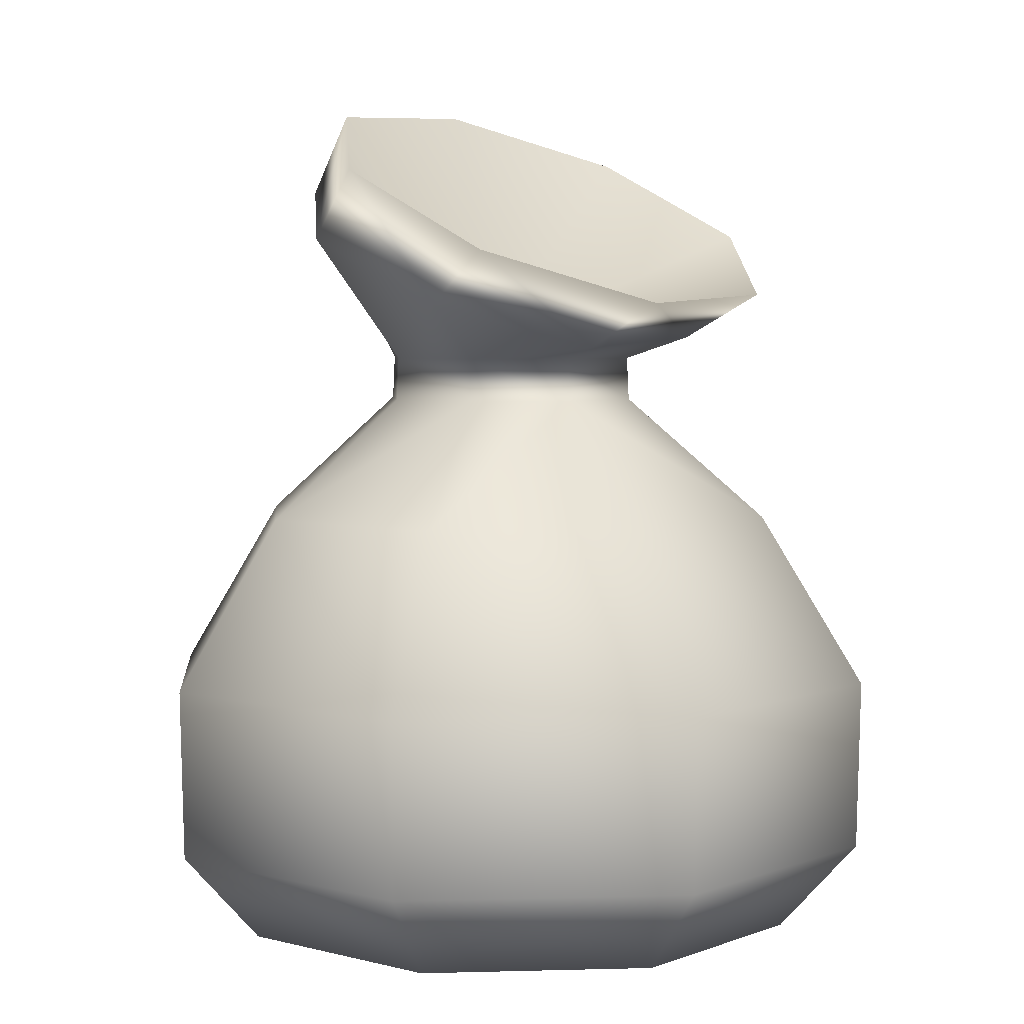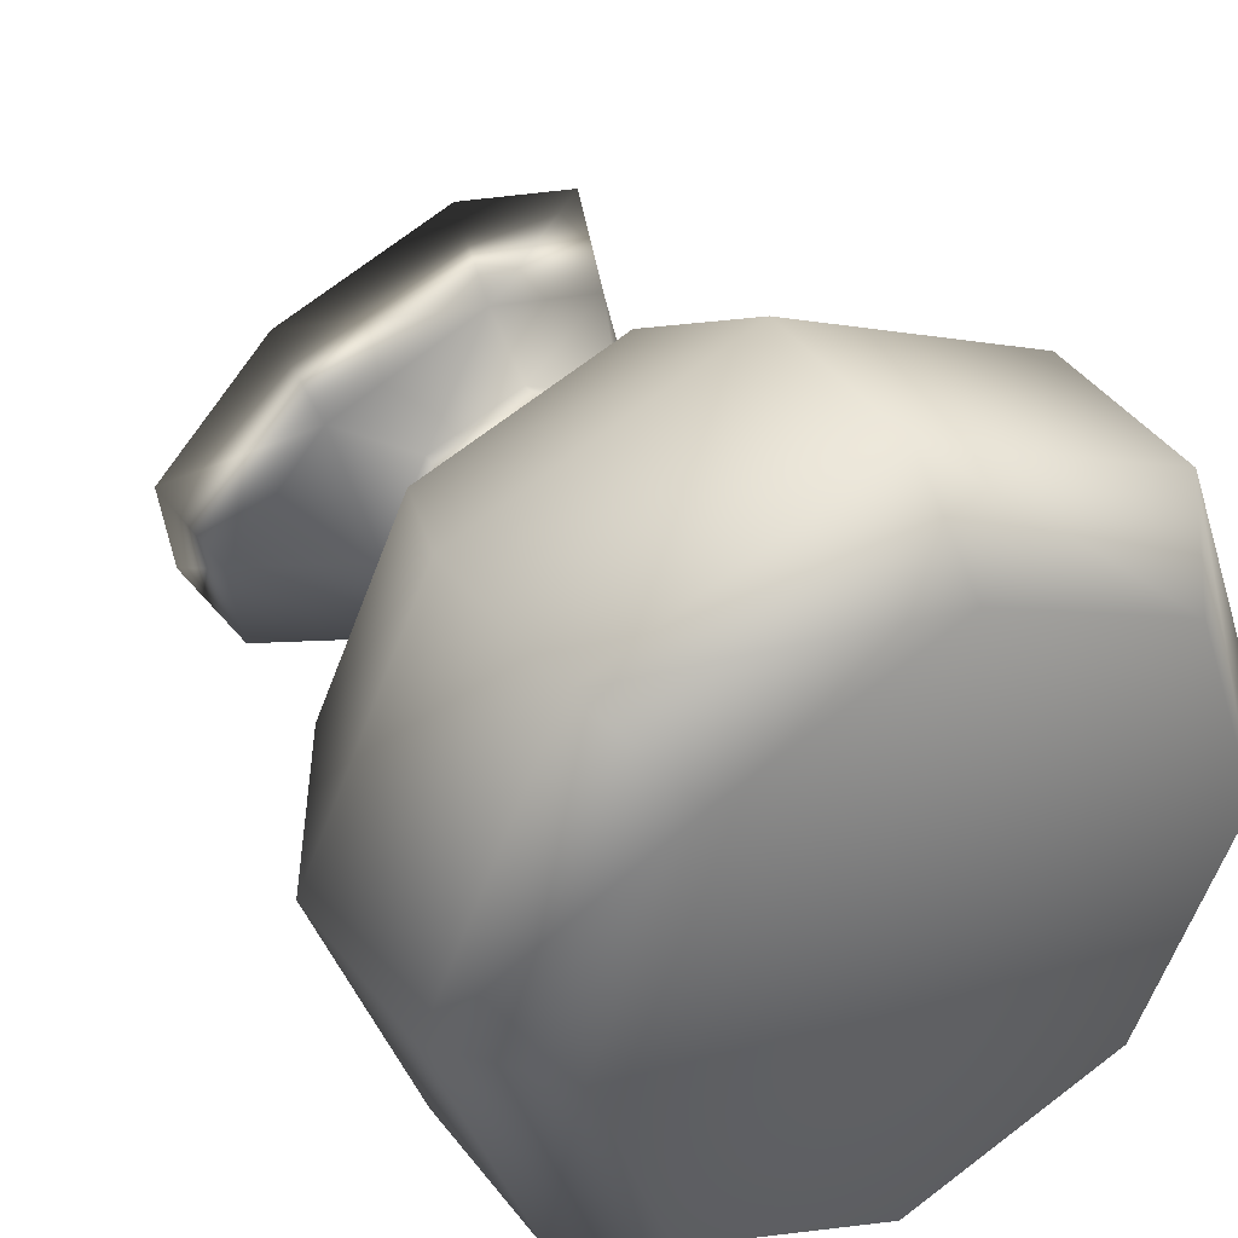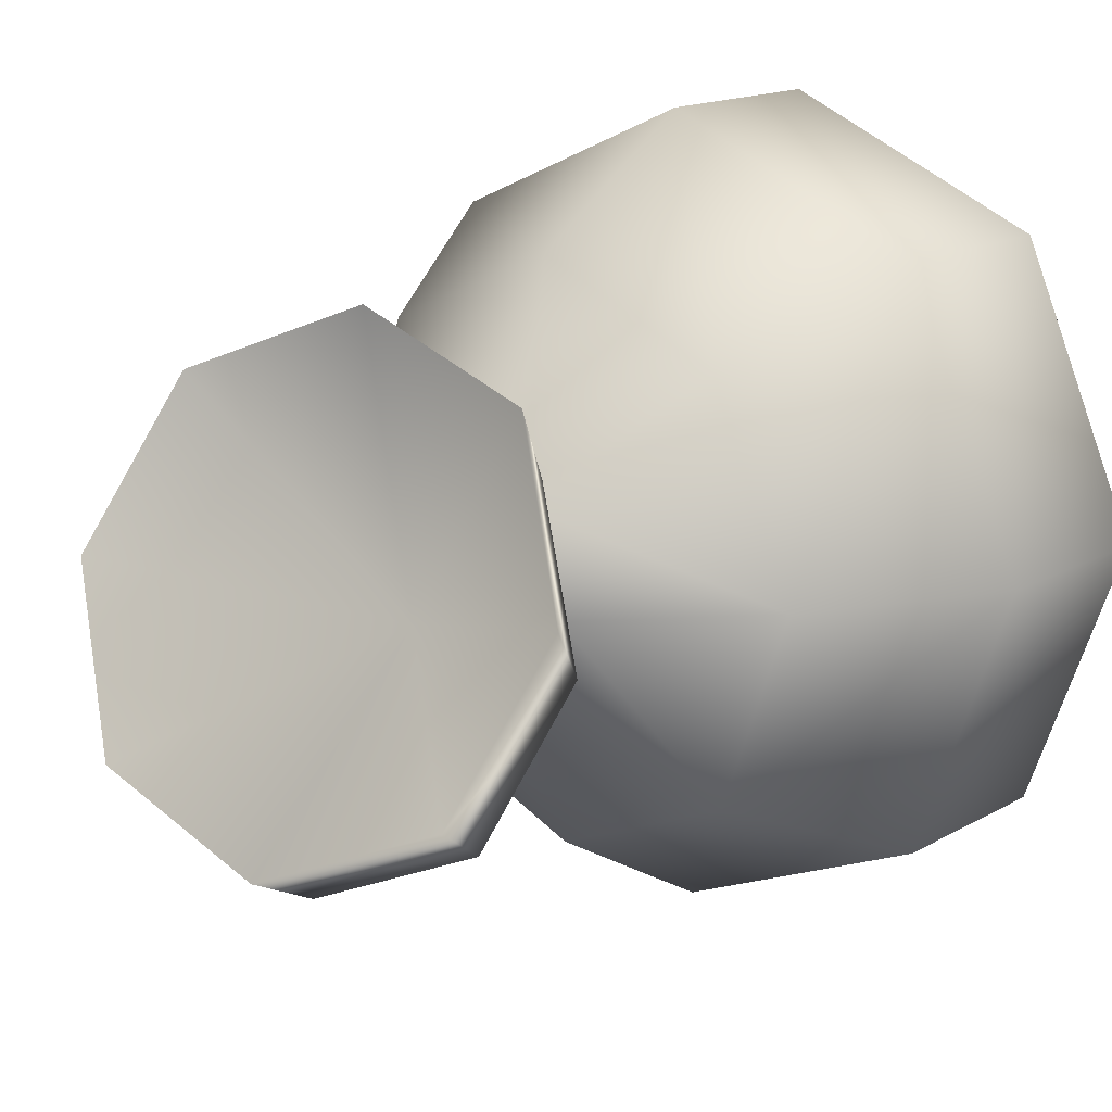
<metadata>
{"format":"obj","ext":"obj","renderer":"f3d","projection":"perspective","resolution":1024,"background":"white","views":[{"elev":4.4,"azim":-69.9,"up":"+Y"},{"elev":38.7,"azim":-32.0,"up":"+Z"},{"elev":18.4,"azim":-135.3,"up":"+Z"}]}
</metadata>
<code>
o
v -0.02756 0.533 -0.0464
v 0.4202 0.8636 0.5847
v 0.5523 1.102 0.1315
v -0.02756 0.533 -0.0464
v -0.02843 0.675 0.7909
v 0.4202 0.8636 0.5847
v -0.02756 0.533 -0.0464
v 0.5523 1.102 0.1315
v 0.2903 1.25 -0.303
v -0.02756 0.533 -0.0464
v -0.531 0.6464 0.6294
v -0.02843 0.675 0.7909
v -0.02756 0.533 -0.0464
v 0.2903 1.25 -0.303
v -0.2123 1.222 -0.4644
v -0.02756 0.533 -0.0464
v -0.793 0.7947 0.1949
v -0.531 0.6464 0.6294
v -0.02756 0.533 -0.0464
v -0.2123 1.222 -0.4644
v -0.661 1.033 -0.2582
v -0.02756 0.533 -0.0464
v -0.661 1.033 -0.2582
v -0.793 0.7947 0.1949
v 0.5359 0.002878 -0.5888
v 0.7951 0.002878 -0.03733
v 0.7426 -0.4934 -0.8161
v 0.5359 0.002878 -0.5888
v 0.4075 0.3635 -0.03541
v 0.7951 0.002878 -0.03733
v 0.5359 0.002878 -0.5888
v 0.7426 -0.4934 -0.8161
v -0.05181 -0.4934 -1.102
v 0.5359 0.002878 -0.5888
v 0.2816 0.3565 -0.3032
v 0.4075 0.3635 -0.03541
v 0.5359 0.002878 -0.5888
v -0.05181 -0.4934 -1.102
v -0.03733 0.002878 -0.7951
v 0.5359 0.002878 -0.5888
v 0.00314 0.3565 -0.4035
v 0.2816 0.3565 -0.3032
v 0.5359 0.002878 -0.5888
v -0.03733 0.002878 -0.7951
v 0.00314 0.3565 -0.4035
v 0.7951 0.002878 -0.03733
v 1.102 -0.4934 -0.05181
v 0.7426 -0.4934 -0.8161
v 0.7951 0.002878 -0.03733
v 0.4075 0.3635 -0.03541
v 0.3072 0.3565 0.243
v 0.7951 0.002878 -0.03733
v 0.5888 0.002878 0.5359
v 1.102 -0.4934 -0.05181
v 0.7951 0.002878 -0.03733
v 0.3072 0.3565 0.243
v 0.5888 0.002878 0.5359
v -0.05181 -0.4934 -1.102
v -0.8161 -0.4934 -0.7426
v -0.03733 0.002878 -0.7951
v -0.05181 -0.4934 -1.102
v 0.7426 -0.4934 -0.8161
v -0.05129 -0.9901 -1.092
v -0.05181 -0.4934 -1.102
v -0.8082 -0.9901 -0.7355
v -0.8161 -0.4934 -0.7426
v -0.05181 -0.4934 -1.102
v -0.05129 -0.9901 -1.092
v -0.8082 -0.9901 -0.7355
v 0.00314 0.3565 -0.4035
v -0.03733 0.002878 -0.7951
v -0.2646 0.3565 -0.2775
v 1.102 -0.4934 -0.05181
v 0.5888 0.002878 0.5359
v 0.8161 -0.4934 0.7426
v 1.102 -0.4934 -0.05181
v 0.7355 -0.9901 -0.8082
v 0.7426 -0.4934 -0.8161
v 1.102 -0.4934 -0.05181
v 0.8161 -0.4934 0.7426
v 1.092 -0.9901 -0.05129
v 1.102 -0.4934 -0.05181
v 1.092 -0.9901 -0.05129
v 0.7355 -0.9901 -0.8082
v 0.7426 -0.4934 -0.8161
v 0.7355 -0.9901 -0.8082
v -0.05129 -0.9901 -1.092
v 0.3072 0.3565 0.243
v 0.03943 0.3565 0.369
v 0.5888 0.002878 0.5359
v -0.8161 -0.4934 -0.7426
v -0.5888 0.002878 -0.5359
v -0.03733 0.002878 -0.7951
v -0.03733 0.002878 -0.7951
v -0.5888 0.002878 -0.5359
v -0.2646 0.3565 -0.2775
v -0.8082 -0.9901 -0.7355
v -0.05129 -0.9901 -1.092
v -0.6373 -1.25 -0.58
v 0.8161 -0.4934 0.7426
v 0.8082 -0.9901 0.7355
v 1.092 -0.9901 -0.05129
v 0.8161 -0.4934 0.7426
v 0.5888 0.002878 0.5359
v 0.03733 0.002878 0.7951
v 0.8161 -0.4934 0.7426
v 0.05181 -0.4934 1.102
v 0.8082 -0.9901 0.7355
v 0.8161 -0.4934 0.7426
v 0.03733 0.002878 0.7951
v 0.05181 -0.4934 1.102
v 0.5888 0.002878 0.5359
v 0.03943 0.3565 0.369
v 0.03733 0.002878 0.7951
v 0.7355 -0.9901 -0.8082
v -0.04047 -1.25 -0.8609
v -0.05129 -0.9901 -1.092
v 0.7355 -0.9901 -0.8082
v 1.092 -0.9901 -0.05129
v 0.58 -1.25 -0.6373
v 0.7355 -0.9901 -0.8082
v 0.58 -1.25 -0.6373
v -0.04047 -1.25 -0.8609
v -0.05129 -0.9901 -1.092
v -0.04047 -1.25 -0.8609
v -0.6373 -1.25 -0.58
v 0.8082 -0.9901 0.7355
v 0.05181 -0.4934 1.102
v 0.05129 -0.9901 1.092
v 0.8082 -0.9901 0.7355
v 0.8609 -1.25 -0.04047
v 1.092 -0.9901 -0.05129
v 0.8082 -0.9901 0.7355
v 0.05129 -0.9901 1.092
v 0.6373 -1.25 0.58
v 0.8082 -0.9901 0.7355
v 0.6373 -1.25 0.58
v 0.8609 -1.25 -0.04047
v 1.092 -0.9901 -0.05129
v 0.8609 -1.25 -0.04047
v 0.58 -1.25 -0.6373
v 0.03943 0.3565 0.369
v -0.239 0.3565 0.2686
v 0.03733 0.002878 0.7951
v -0.04047 -1.25 -0.8609
v 0 -1.25 0
v -0.6373 -1.25 -0.58
v -0.04047 -1.25 -0.8609
v 0.58 -1.25 -0.6373
v 0 -1.25 0
v 0.05181 -0.4934 1.102
v -0.7426 -0.4934 0.8161
v 0.05129 -0.9901 1.092
v 0.05181 -0.4934 1.102
v 0.03733 0.002878 0.7951
v -0.5359 0.002878 0.5888
v 0.05181 -0.4934 1.102
v -0.5359 0.002878 0.5888
v -0.7426 -0.4934 0.8161
v 0.03733 0.002878 0.7951
v -0.239 0.3565 0.2686
v -0.5359 0.002878 0.5888
v 0.6373 -1.25 0.58
v 0 -1.25 0
v 0.8609 -1.25 -0.04047
v 0.6373 -1.25 0.58
v 0.05129 -0.9901 1.092
v 0.04047 -1.25 0.8609
v 0.6373 -1.25 0.58
v 0.04047 -1.25 0.8609
v 0 -1.25 0
v 0.58 -1.25 -0.6373
v 0.8609 -1.25 -0.04047
v 0 -1.25 0
v -0.7426 -0.4934 0.8161
v -0.5359 0.002878 0.5888
v -0.7951 0.002878 0.03733
v -0.7426 -0.4934 0.8161
v -0.7355 -0.9901 0.8082
v 0.05129 -0.9901 1.092
v -0.7426 -0.4934 0.8161
v -0.7951 0.002878 0.03733
v -1.102 -0.4934 0.05181
v -0.7426 -0.4934 0.8161
v -1.102 -0.4934 0.05181
v -0.7355 -0.9901 0.8082
v 0.05129 -0.9901 1.092
v -0.7355 -0.9901 0.8082
v 0.04047 -1.25 0.8609
v -0.5359 0.002878 0.5888
v -0.239 0.3565 0.2686
v -0.7951 0.002878 0.03733
v -1.102 -0.4934 0.05181
v -1.092 -0.9901 0.05129
v -0.7355 -0.9901 0.8082
v -1.102 -0.4934 0.05181
v -0.7951 0.002878 0.03733
v -0.5888 0.002878 -0.5359
v -1.102 -0.4934 0.05181
v -0.8161 -0.4934 -0.7426
v -1.092 -0.9901 0.05129
v -1.102 -0.4934 0.05181
v -0.5888 0.002878 -0.5359
v -0.8161 -0.4934 -0.7426
v 0.04047 -1.25 0.8609
v -0.7355 -0.9901 0.8082
v -0.58 -1.25 0.6373
v 0.04047 -1.25 0.8609
v -0.58 -1.25 0.6373
v 0 -1.25 0
v -0.7355 -0.9901 0.8082
v -1.092 -0.9901 0.05129
v -0.58 -1.25 0.6373
v -0.239 0.3565 0.2686
v -0.3649 0.3565 0.000872
v -0.7951 0.002878 0.03733
v -0.7951 0.002878 0.03733
v -0.3649 0.3565 0.000872
v -0.5888 0.002878 -0.5359
v -0.8161 -0.4934 -0.7426
v -0.8082 -0.9901 -0.7355
v -1.092 -0.9901 0.05129
v -0.58 -1.25 0.6373
v -1.092 -0.9901 0.05129
v -0.8609 -1.25 0.04047
v -0.58 -1.25 0.6373
v -0.8609 -1.25 0.04047
v 0 -1.25 0
v -1.092 -0.9901 0.05129
v -0.8082 -0.9901 -0.7355
v -0.8609 -1.25 0.04047
v -0.3649 0.3565 0.000872
v -0.2646 0.3565 -0.2775
v -0.5888 0.002878 -0.5359
v -0.8082 -0.9901 -0.7355
v -0.6373 -1.25 -0.58
v -0.8609 -1.25 0.04047
v -0.6373 -1.25 -0.58
v 0 -1.25 0
v -0.8609 -1.25 0.04047
v 0.3956 0.7045 0.3785
v 0.3027 0.4828 0.2388
v 0.4002 0.4742 -0.03506
v 0.3956 0.7045 0.3785
v 0.03908 0.4828 0.3629
v 0.3027 0.4828 0.2388
v 0.3956 0.7045 0.3785
v 0.4002 0.4742 -0.03506
v 0.5223 0.9009 -0.04082
v 0.3956 0.7045 0.3785
v -0.0157 0.5472 0.569
v 0.03908 0.4828 0.3629
v 0.3956 0.7045 0.3785
v 0.5223 0.9009 -0.04082
v 0.5523 1.102 0.1315
v 0.3956 0.7045 0.3785
v 0.4202 0.8636 0.5847
v -0.0157 0.5472 0.569
v 0.3956 0.7045 0.3785
v 0.5523 1.102 0.1315
v 0.4202 0.8636 0.5847
v 0.4002 0.4742 -0.03506
v 0.2774 0.4828 -0.2987
v 0.5223 0.9009 -0.04082
v 0.03908 0.4828 0.3629
v -0.0157 0.5472 0.569
v -0.2348 0.4828 0.2641
v 0.5523 1.102 0.1315
v 0.5223 0.9009 -0.04082
v 0.2903 1.25 -0.303
v 0.4202 0.8636 0.5847
v -0.02843 0.675 0.7909
v -0.0157 0.5472 0.569
v 0.2774 0.4828 -0.2987
v 0.2899 1.021 -0.4433
v 0.5223 0.9009 -0.04082
v 0.2774 0.4828 -0.2987
v 0.003314 0.4828 -0.3972
v 0.2899 1.021 -0.4433
v 0.5223 0.9009 -0.04082
v 0.2899 1.021 -0.4433
v 0.2903 1.25 -0.303
v -0.2348 0.4828 0.2641
v -0.0157 0.5472 0.569
v -0.471 0.5206 0.4192
v -0.2348 0.4828 0.2641
v -0.471 0.5206 0.4192
v -0.3588 0.4828 0.000698
v -0.02843 0.675 0.7909
v -0.531 0.6464 0.6294
v -0.0157 0.5472 0.569
v -0.0157 0.5472 0.569
v -0.531 0.6464 0.6294
v -0.471 0.5206 0.4192
v 0.003314 0.4828 -0.3972
v -0.1654 0.9946 -0.5929
v 0.2899 1.021 -0.4433
v 0.003314 0.4828 -0.3972
v -0.2601 0.4828 -0.2734
v -0.1654 0.9946 -0.5929
v 0.2903 1.25 -0.303
v 0.2899 1.021 -0.4433
v -0.2123 1.222 -0.4644
v 0.2899 1.021 -0.4433
v -0.1654 0.9946 -0.5929
v -0.2123 1.222 -0.4644
v -0.3588 0.4828 0.000698
v -0.471 0.5206 0.4192
v -0.7034 0.6408 0.01675
v -0.3588 0.4828 0.000698
v -0.7034 0.6408 0.01675
v -0.2601 0.4828 -0.2734
v -0.531 0.6464 0.6294
v -0.793 0.7947 0.1949
v -0.471 0.5206 0.4192
v -0.471 0.5206 0.4192
v -0.793 0.7947 0.1949
v -0.7034 0.6408 0.01675
v -0.2601 0.4828 -0.2734
v -0.5767 0.8371 -0.4024
v -0.1654 0.9946 -0.5929
v -0.1654 0.9946 -0.5929
v -0.5767 0.8371 -0.4024
v -0.2123 1.222 -0.4644
v -0.2601 0.4828 -0.2734
v -0.7034 0.6408 0.01675
v -0.5767 0.8371 -0.4024
v -0.793 0.7947 0.1949
v -0.661 1.033 -0.2582
v -0.7034 0.6408 0.01675
v -0.7034 0.6408 0.01675
v -0.661 1.033 -0.2582
v -0.5767 0.8371 -0.4024
v -0.5767 0.8371 -0.4024
v -0.661 1.033 -0.2582
v -0.2123 1.222 -0.4644
v 0.5413 0.3319 0.05827
v 0.2877 0.3722 -0.05669
v 0.5335 0.3319 -0.1089
v 0.5413 0.3319 0.05827
v 0.2917 0.3722 0.02948
v 0.2877 0.3722 -0.05669
v 0.5413 0.3319 0.05827
v 0.5335 0.3319 -0.1089
v 0.8178 0.2304 0.04518
v 0.5413 0.3319 0.05827
v 0.2917 0.4585 0.02948
v 0.2917 0.3722 0.02948
v 0.5413 0.3319 0.05827
v 0.8178 0.2304 0.04518
v 0.889 0.3816 0.04187
v 0.5413 0.3319 0.05827
v 0.5413 0.499 0.05827
v 0.2917 0.4585 0.02948
v 0.5413 0.3319 0.05827
v 0.889 0.3816 0.04187
v 0.5413 0.499 0.05827
v 0.5335 0.3319 -0.1089
v 0.81 0.2304 -0.1218
v 0.8178 0.2304 0.04518
v 0.2917 0.4585 0.02948
v 0.5413 0.499 0.05827
v 0.5335 0.499 -0.1089
v 0.2917 0.4585 0.02948
v 0.5335 0.499 -0.1089
v 0.2877 0.4585 -0.05669
v 0.889 0.3816 0.04187
v 0.8178 0.2304 0.04518
v 0.81 0.2304 -0.1218
v 0.889 0.3816 0.04187
v 0.8811 0.3816 -0.1251
v 0.5413 0.499 0.05827
v 0.889 0.3816 0.04187
v 0.81 0.2304 -0.1218
v 0.8811 0.3816 -0.1251
v 0.5413 0.499 0.05827
v 0.8811 0.3816 -0.1251
v 0.5335 0.499 -0.1089
v 0.2877 0.4585 -0.05669
v 0.5335 0.499 -0.1089
v 0.2877 0.3722 -0.05669
v 0.8811 0.3816 -0.1251
v 0.5335 0.3319 -0.1089
v 0.5335 0.499 -0.1089
v 0.8811 0.3816 -0.1251
v 0.81 0.2304 -0.1218
v 0.5335 0.3319 -0.1089
v 0.5335 0.3319 -0.1089
v 0.2877 0.3722 -0.05669
v 0.5335 0.499 -0.1089
v 0.5734 0.4453 -0.1799
v 0.3187 0.3385 -0.1253
v 0.471 0.424 -0.3103
v 0.5734 0.4453 -0.1799
v 0.3716 0.3495 -0.05774
v 0.3187 0.3385 -0.1253
v 0.5734 0.4453 -0.1799
v 0.471 0.424 -0.3103
v 0.7972 0.4981 -0.3642
v 0.5734 0.4453 -0.1799
v 0.3313 0.4233 -0.0382
v 0.3716 0.3495 -0.05774
v 0.5734 0.4453 -0.1799
v 0.7972 0.4981 -0.3642
v 0.7719 0.6633 -0.3712
v 0.5734 0.4453 -0.1799
v 0.4953 0.588 -0.1418
v 0.3313 0.4233 -0.0382
v 0.5734 0.4453 -0.1799
v 0.7719 0.6633 -0.3712
v 0.4953 0.588 -0.1418
v 0.471 0.424 -0.3103
v 0.695 0.4769 -0.4946
v 0.7972 0.4981 -0.3642
v 0.3313 0.4233 -0.0382
v 0.4953 0.588 -0.1418
v 0.3929 0.5667 -0.2723
v 0.3313 0.4233 -0.0382
v 0.3929 0.5667 -0.2723
v 0.2784 0.4123 -0.1055
v 0.7719 0.6633 -0.3712
v 0.7972 0.4981 -0.3642
v 0.695 0.4769 -0.4946
v 0.7719 0.6633 -0.3712
v 0.6697 0.6421 -0.5017
v 0.4953 0.588 -0.1418
v 0.7719 0.6633 -0.3712
v 0.695 0.4769 -0.4946
v 0.6697 0.6421 -0.5017
v 0.4953 0.588 -0.1418
v 0.6697 0.6421 -0.5017
v 0.3929 0.5667 -0.2723
v 0.2784 0.4123 -0.1055
v 0.3929 0.5667 -0.2723
v 0.3187 0.3385 -0.1253
v 0.6697 0.6421 -0.5017
v 0.471 0.424 -0.3103
v 0.3929 0.5667 -0.2723
v 0.6697 0.6421 -0.5017
v 0.695 0.4769 -0.4946
v 0.471 0.424 -0.3103
v 0.471 0.424 -0.3103
v 0.3187 0.3385 -0.1253
v 0.3929 0.5667 -0.2723
v 0.3072 0.3565 0.243
v 0.03908 0.4828 0.3629
v 0.03943 0.3565 0.369
v 0.3072 0.3565 0.243
v 0.3027 0.4828 0.2388
v 0.03908 0.4828 0.3629
v 0.3072 0.3565 0.243
v 0.4002 0.4742 -0.03506
v 0.3027 0.4828 0.2388
v 0.3072 0.3565 0.243
v 0.4075 0.3635 -0.03541
v 0.4002 0.4742 -0.03506
v 0.03943 0.3565 0.369
v 0.03908 0.4828 0.3629
v -0.2348 0.4828 0.2641
v 0.03943 0.3565 0.369
v -0.2348 0.4828 0.2641
v -0.239 0.3565 0.2686
v 0.4075 0.3635 -0.03541
v 0.2816 0.3565 -0.3032
v 0.4002 0.4742 -0.03506
v -0.2348 0.4828 0.2641
v -0.3588 0.4828 0.000698
v -0.239 0.3565 0.2686
v 0.2816 0.3565 -0.3032
v 0.2774 0.4828 -0.2987
v 0.4002 0.4742 -0.03506
v 0.2816 0.3565 -0.3032
v 0.00314 0.3565 -0.4035
v 0.2774 0.4828 -0.2987
v -0.3588 0.4828 0.000698
v -0.3649 0.3565 0.000872
v -0.239 0.3565 0.2686
v -0.3588 0.4828 0.000698
v -0.2601 0.4828 -0.2734
v -0.3649 0.3565 0.000872
v 0.00314 0.3565 -0.4035
v 0.003314 0.4828 -0.3972
v 0.2774 0.4828 -0.2987
v 0.00314 0.3565 -0.4035
v -0.2646 0.3565 -0.2775
v 0.003314 0.4828 -0.3972
v -0.2601 0.4828 -0.2734
v -0.2646 0.3565 -0.2775
v -0.3649 0.3565 0.000872
v -0.2646 0.3565 -0.2775
v -0.2601 0.4828 -0.2734
v 0.003314 0.4828 -0.3972
f 1 2 3
f 4 5 6
f 7 8 9
f 10 11 12
f 13 14 15
f 16 17 18
f 19 20 21
f 22 23 24
f 25 26 27
f 28 29 30
f 31 32 33
f 34 35 36
f 37 38 39
f 40 41 42
f 43 44 45
f 46 47 48
f 49 50 51
f 52 53 54
f 55 56 57
f 58 59 60
f 61 62 63
f 64 65 66
f 67 68 69
f 70 71 72
f 73 74 75
f 76 77 78
f 79 80 81
f 82 83 84
f 85 86 87
f 88 89 90
f 91 92 93
f 94 95 96
f 97 98 99
f 100 101 102
f 103 104 105
f 106 107 108
f 109 110 111
f 112 113 114
f 115 116 117
f 118 119 120
f 121 122 123
f 124 125 126
f 127 128 129
f 130 131 132
f 133 134 135
f 136 137 138
f 139 140 141
f 142 143 144
f 145 146 147
f 148 149 150
f 151 152 153
f 154 155 156
f 157 158 159
f 160 161 162
f 163 164 165
f 166 167 168
f 169 170 171
f 172 173 174
f 175 176 177
f 178 179 180
f 181 182 183
f 184 185 186
f 187 188 189
f 190 191 192
f 193 194 195
f 196 197 198
f 199 200 201
f 202 203 204
f 205 206 207
f 208 209 210
f 211 212 213
f 214 215 216
f 217 218 219
f 220 221 222
f 223 224 225
f 226 227 228
f 229 230 231
f 232 233 234
f 235 236 237
f 238 239 240
f 241 242 243
f 244 245 246
f 247 248 249
f 250 251 252
f 253 254 255
f 256 257 258
f 259 260 261
f 262 263 264
f 265 266 267
f 268 269 270
f 271 272 273
f 274 275 276
f 277 278 279
f 280 281 282
f 283 284 285
f 286 287 288
f 289 290 291
f 292 293 294
f 295 296 297
f 298 299 300
f 301 302 303
f 304 305 306
f 307 308 309
f 310 311 312
f 313 314 315
f 316 317 318
f 319 320 321
f 322 323 324
f 325 326 327
f 328 329 330
f 331 332 333
f 334 335 336
f 337 338 339
f 340 341 342
f 343 344 345
f 346 347 348
f 349 350 351
f 352 353 354
f 355 356 357
f 358 359 360
f 361 362 363
f 364 365 366
f 367 368 369
f 370 371 372
f 373 374 375
f 376 377 378
f 379 380 381
f 382 383 384
f 385 386 387
f 388 389 390
f 391 392 393
f 394 395 396
f 397 398 399
f 400 401 402
f 403 404 405
f 406 407 408
f 409 410 411
f 412 413 414
f 415 416 417
f 418 419 420
f 421 422 423
f 424 425 426
f 427 428 429
f 430 431 432
f 433 434 435
f 436 437 438
f 439 440 441
f 442 443 444
f 445 446 447
f 448 449 450
f 451 452 453
f 454 455 456
f 457 458 459
f 460 461 462
f 463 464 465
f 466 467 468
f 469 470 471
f 472 473 474
f 475 476 477
f 478 479 480
f 481 482 483
f 484 485 486
f 487 488 489
f 490 491 492

</code>
